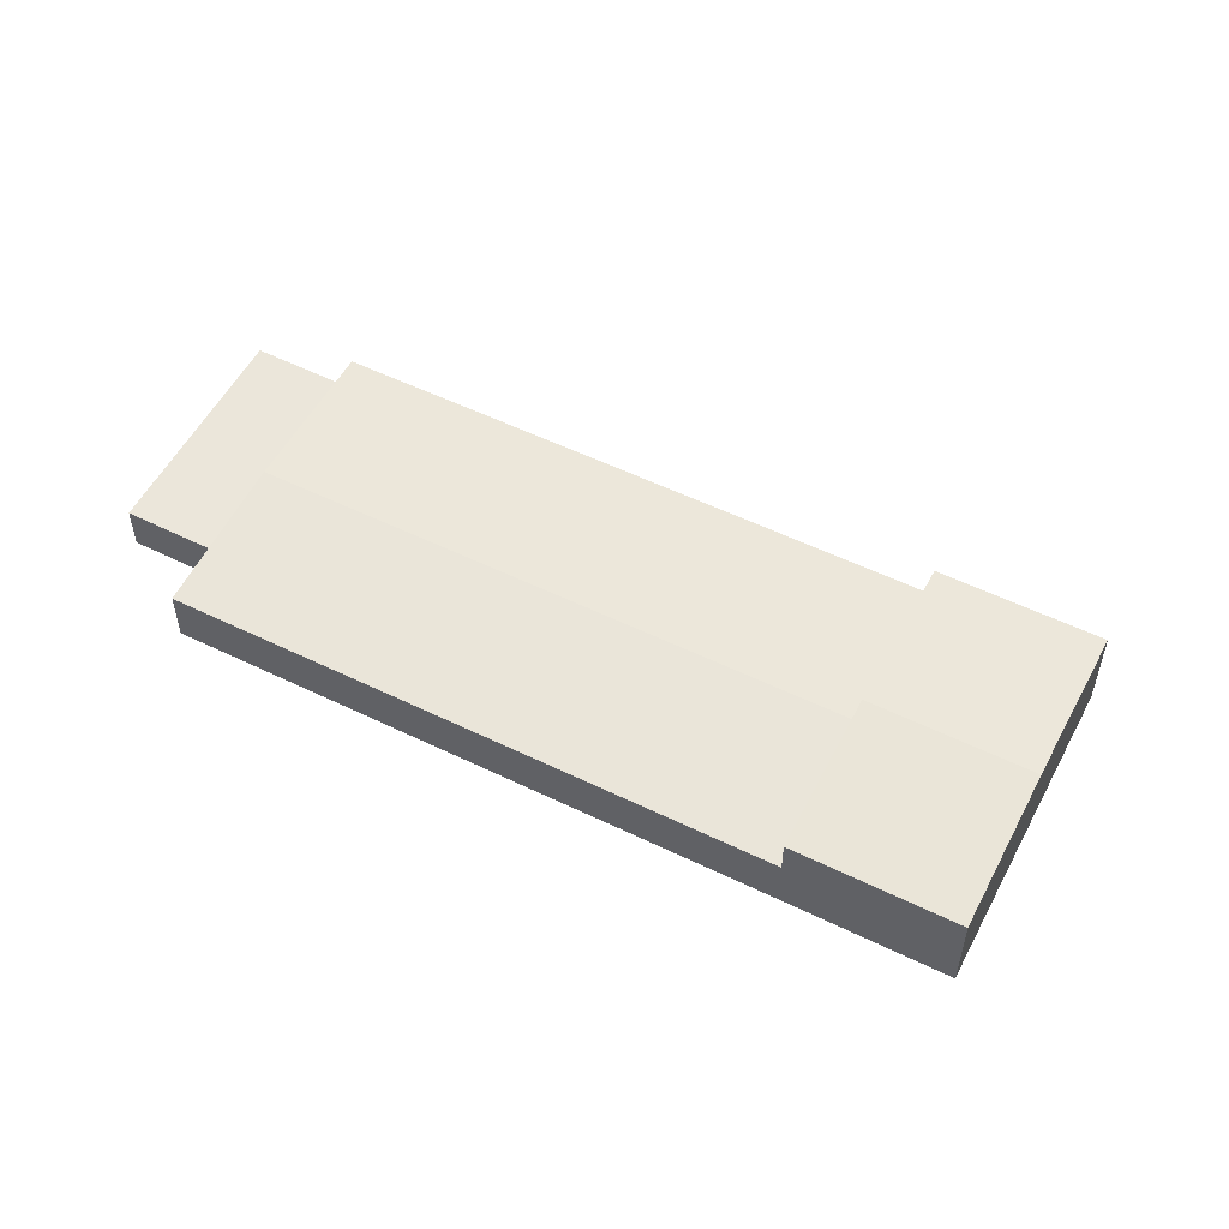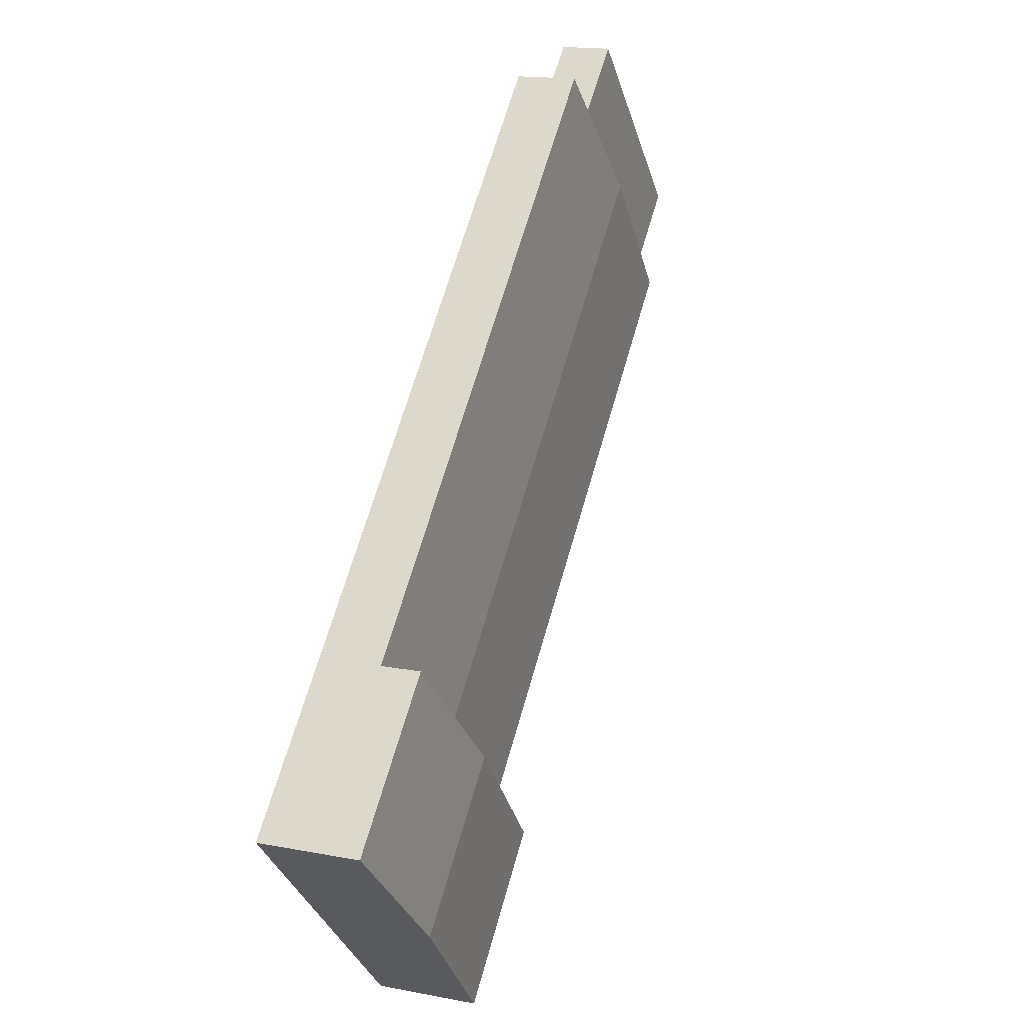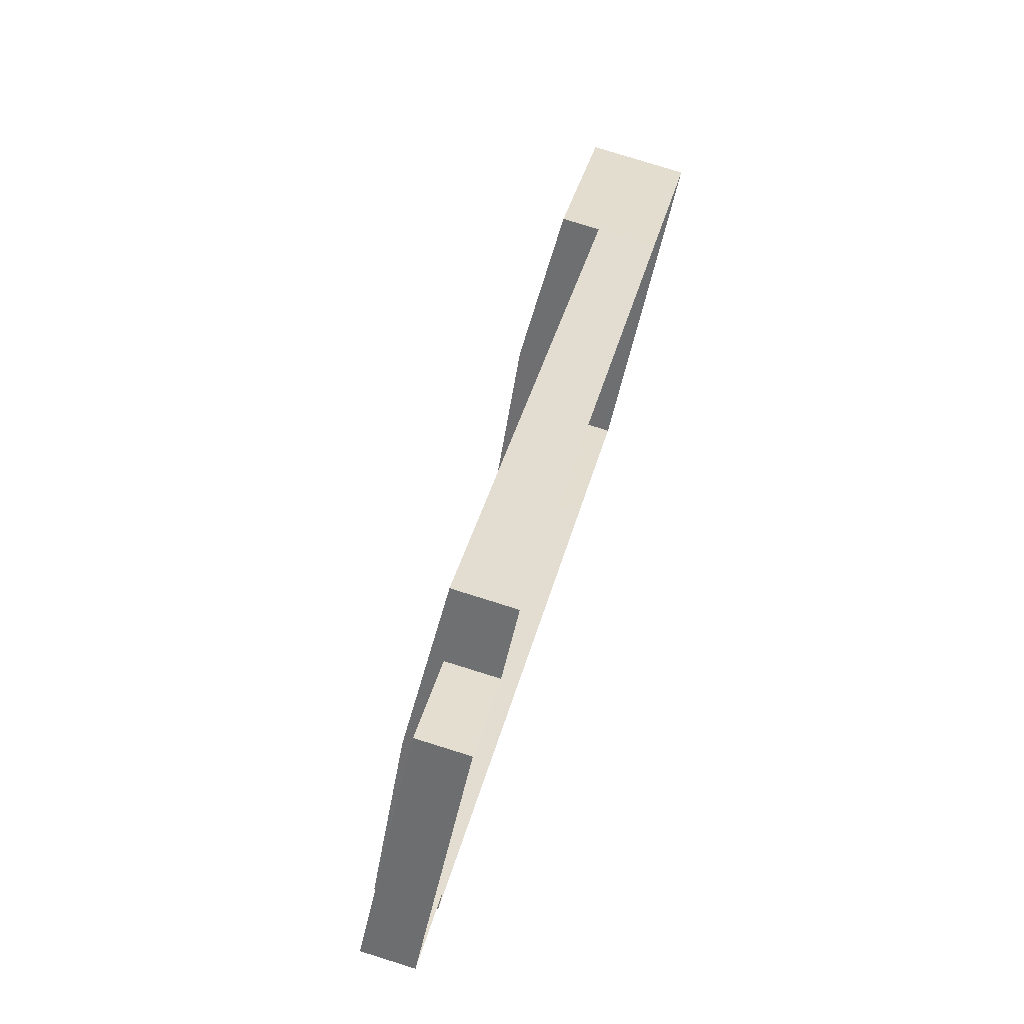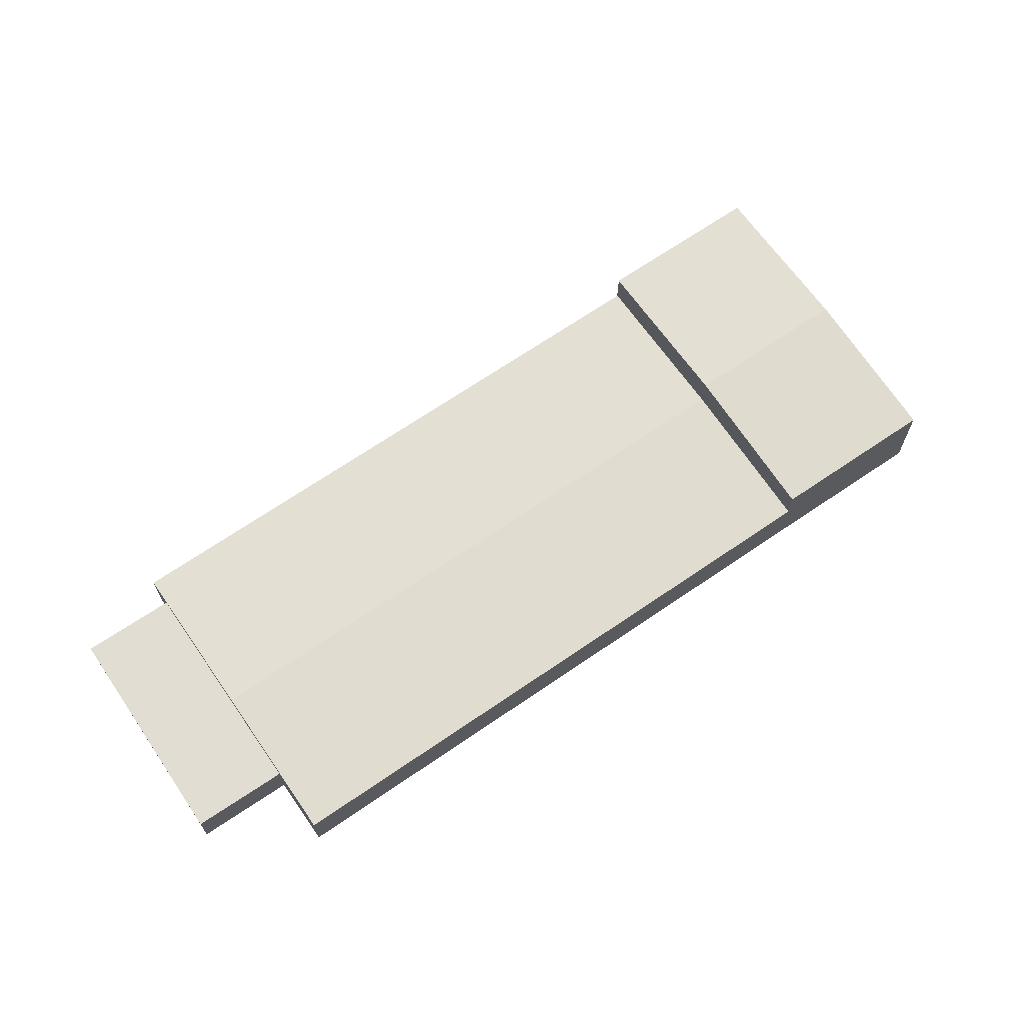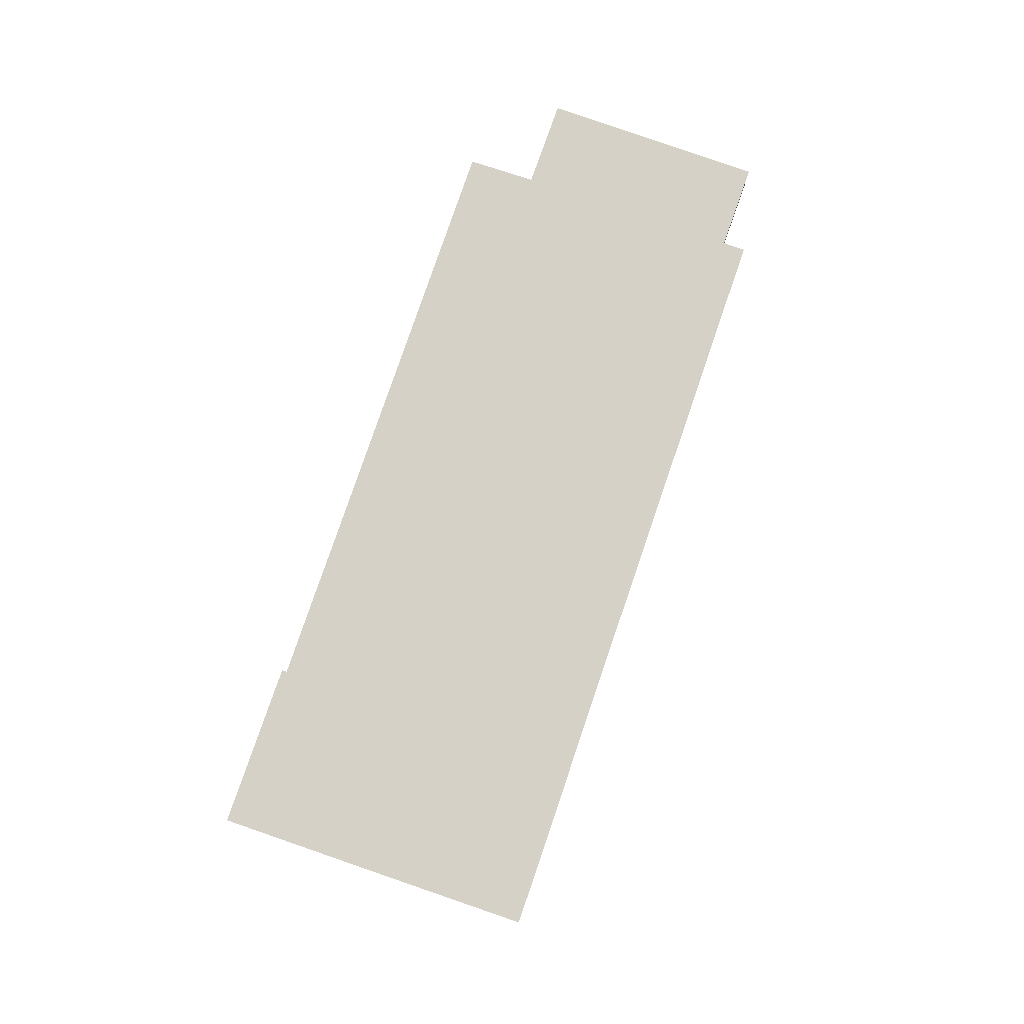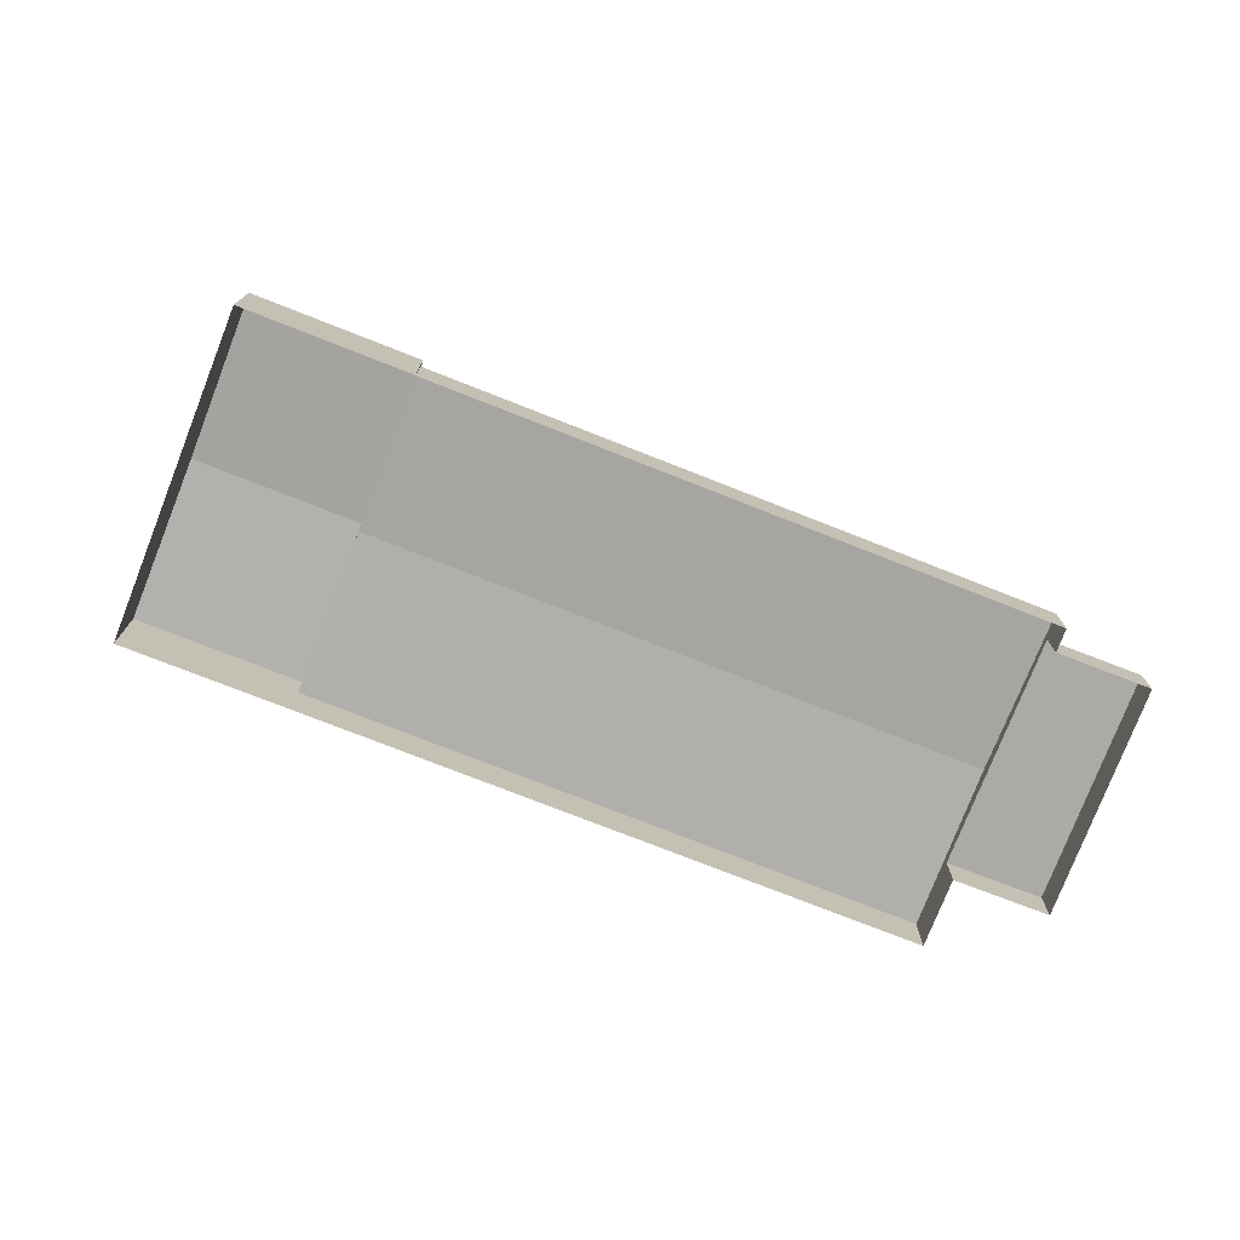
<metadata>
{"format":"obj","ext":"obj","renderer":"f3d","projection":"perspective","resolution":1024,"background":"white","views":[{"elev":54.8,"azim":-108.3,"up":"+Z"},{"elev":15.9,"azim":-68.0,"up":"+Y"},{"elev":79.0,"azim":107.3,"up":"+Y"},{"elev":68.2,"azim":-170.0,"up":"+Z"},{"elev":79.1,"azim":-26.6,"up":"+Z"},{"elev":-76.0,"azim":23.0,"up":"+Z"}]}
</metadata>
<code>
v -2.198e+05 -1.245e+05 13.33
v -2.198e+05 -1.245e+05 13.33
v -2.198e+05 -1.245e+05 13.33
v -2.198e+05 -1.245e+05 13.33
v -2.198e+05 -1.245e+05 13.33
v -2.198e+05 -1.245e+05 13.33
v -2.198e+05 -1.245e+05 13.33
v -2.199e+05 -1.245e+05 13.33
v -2.198e+05 -1.245e+05 13.33
v -2.199e+05 -1.245e+05 13.33
v -2.198e+05 -1.245e+05 13.33
v -2.198e+05 -1.245e+05 17.47
v -2.198e+05 -1.245e+05 17.47
v -2.198e+05 -1.245e+05 17.47
v -2.198e+05 -1.245e+05 17.47
v -2.198e+05 -1.245e+05 21.47
v -2.198e+05 -1.245e+05 21.47
v -2.198e+05 -1.245e+05 22.27
v -2.199e+05 -1.245e+05 22.27
v -2.199e+05 -1.245e+05 21.47
v -2.199e+05 -1.245e+05 21.47
v -2.199e+05 -1.245e+05 18.3
v -2.198e+05 -1.245e+05 18.88
v -2.198e+05 -1.245e+05 18.88
v -2.198e+05 -1.245e+05 18.3
v -2.198e+05 -1.245e+05 18.3
v -2.198e+05 -1.245e+05 18.3
f 1 2 3
f 1 4 5
f 6 7 3
f 7 8 3
f 4 1 9
f 10 11 9
f 3 8 10
f 3 9 1
f 3 10 9
f 12 13 14
f 15 12 14
f 16 17 18
f 19 16 18
f 20 21 19
f 18 20 19
f 22 23 24
f 25 22 24
f 23 26 24
f 23 27 26
f 16 7 6
f 17 16 6
f 21 8 19
f 8 7 19
f 7 16 19
f 10 22 25
f 11 10 25
f 3 2 26
f 27 3 26
f 12 2 1
f 9 11 15
f 12 15 24
f 26 2 12
f 11 25 15
f 26 12 24
f 15 25 24
f 14 5 4
f 14 13 5
f 27 6 3
f 17 6 27
f 17 23 18
f 22 10 20
f 23 20 18
f 23 22 20
f 17 27 23
f 1 5 13
f 12 1 13
f 21 20 10
f 8 21 10
f 9 14 4
f 9 15 14

</code>
